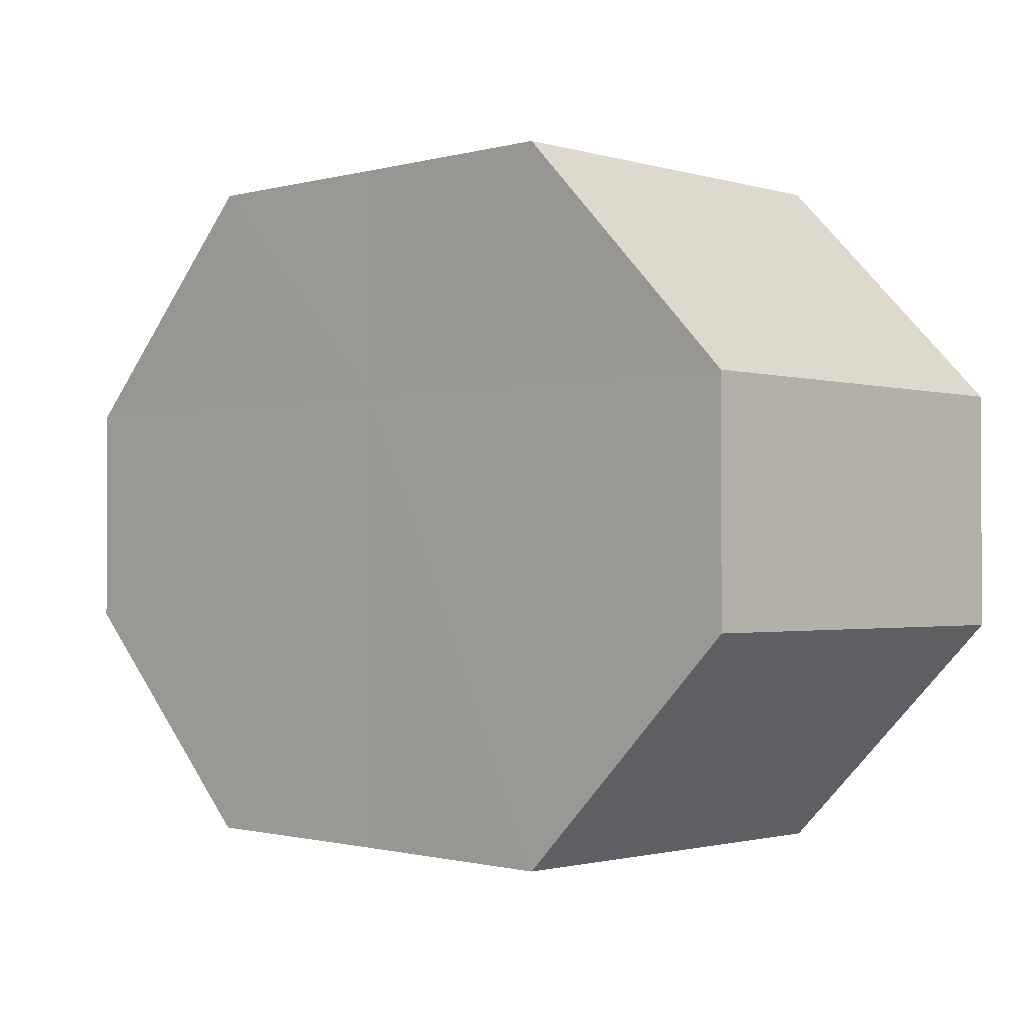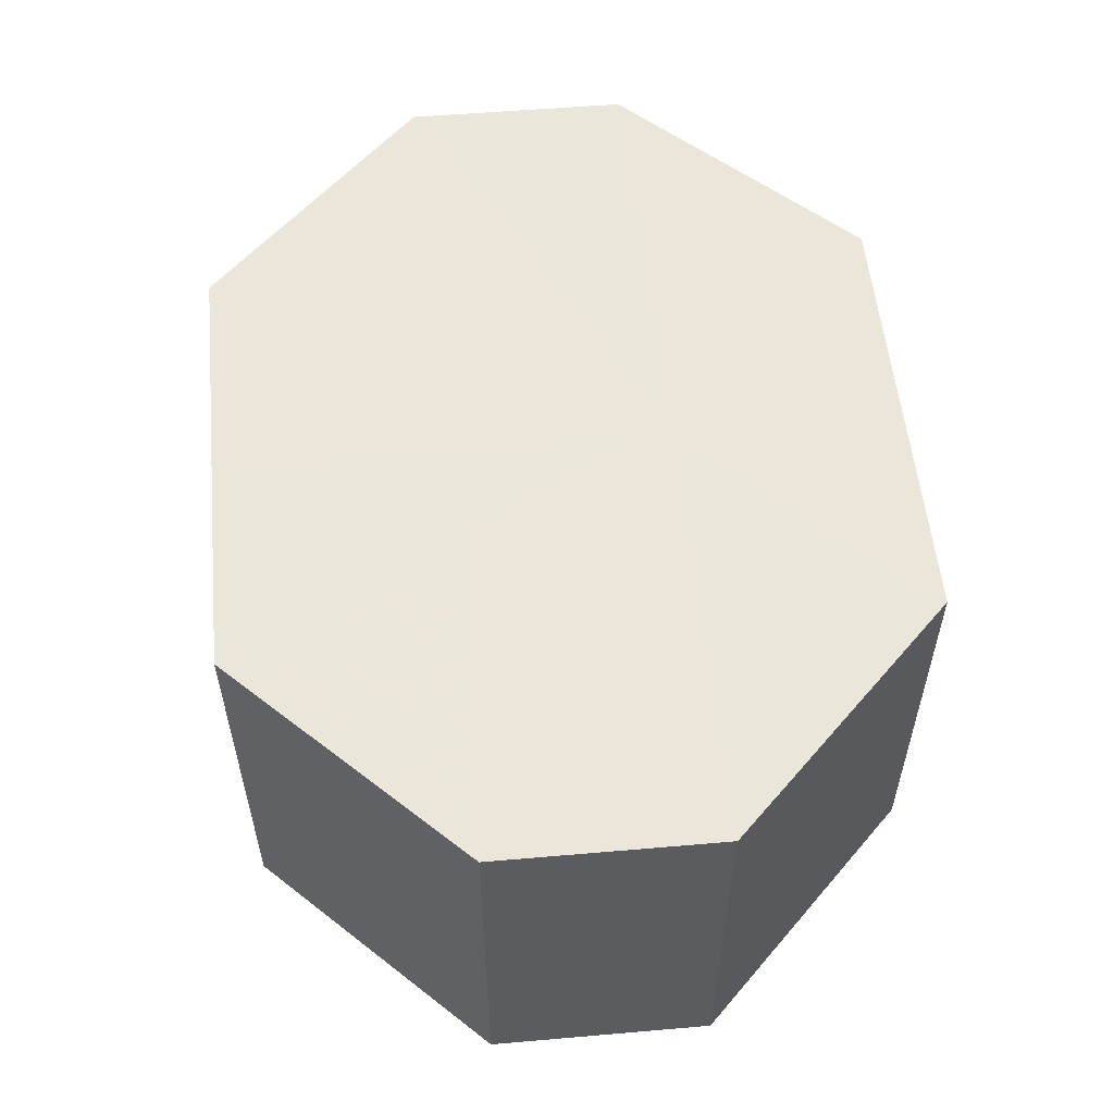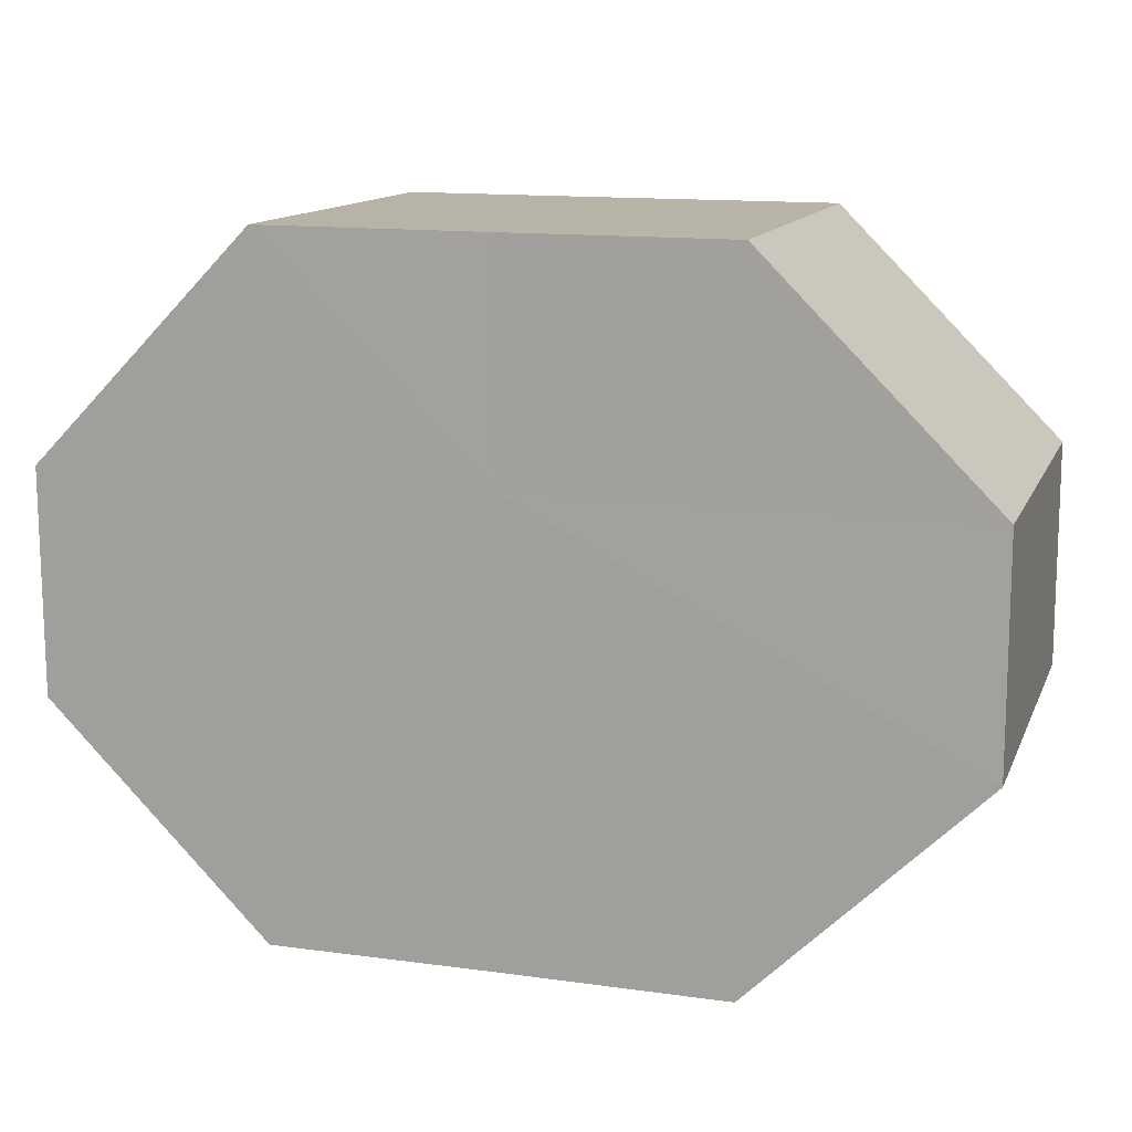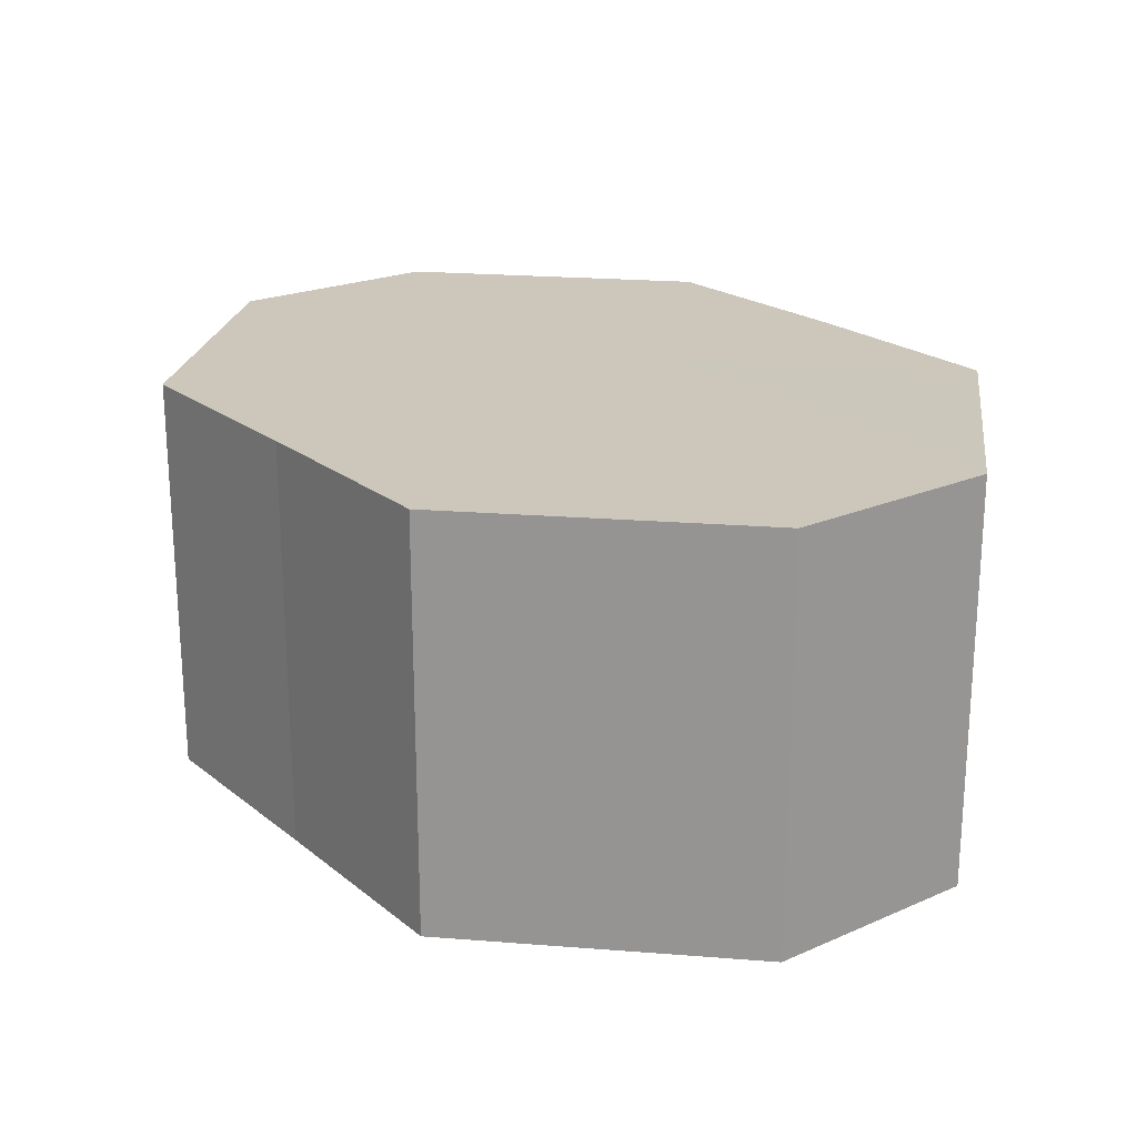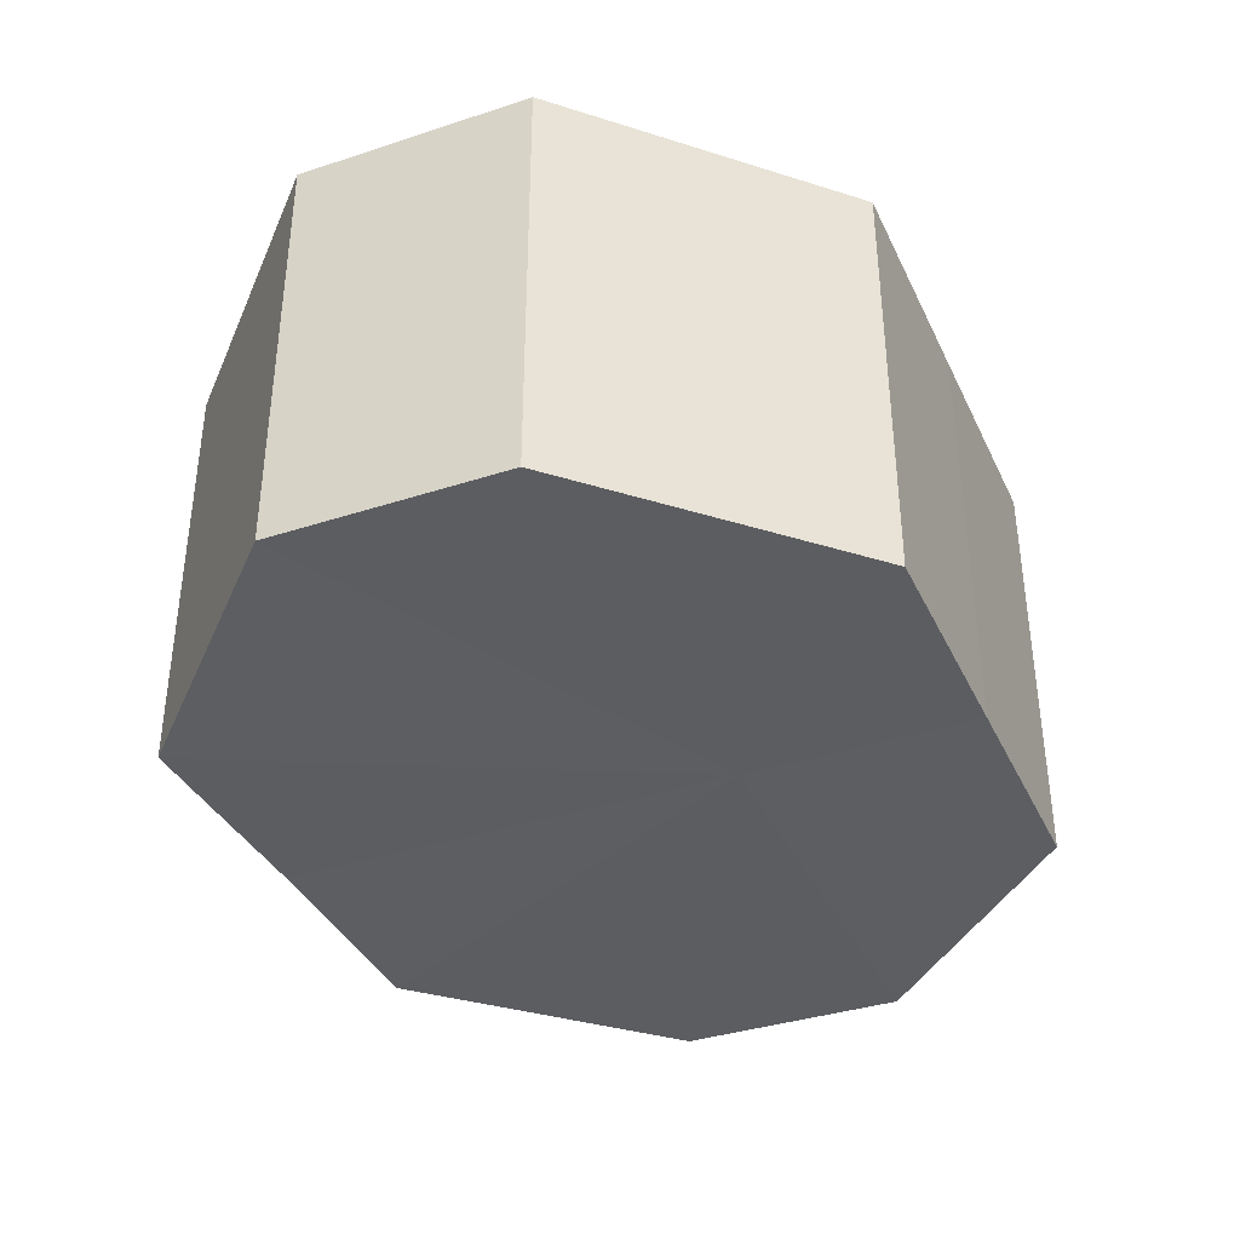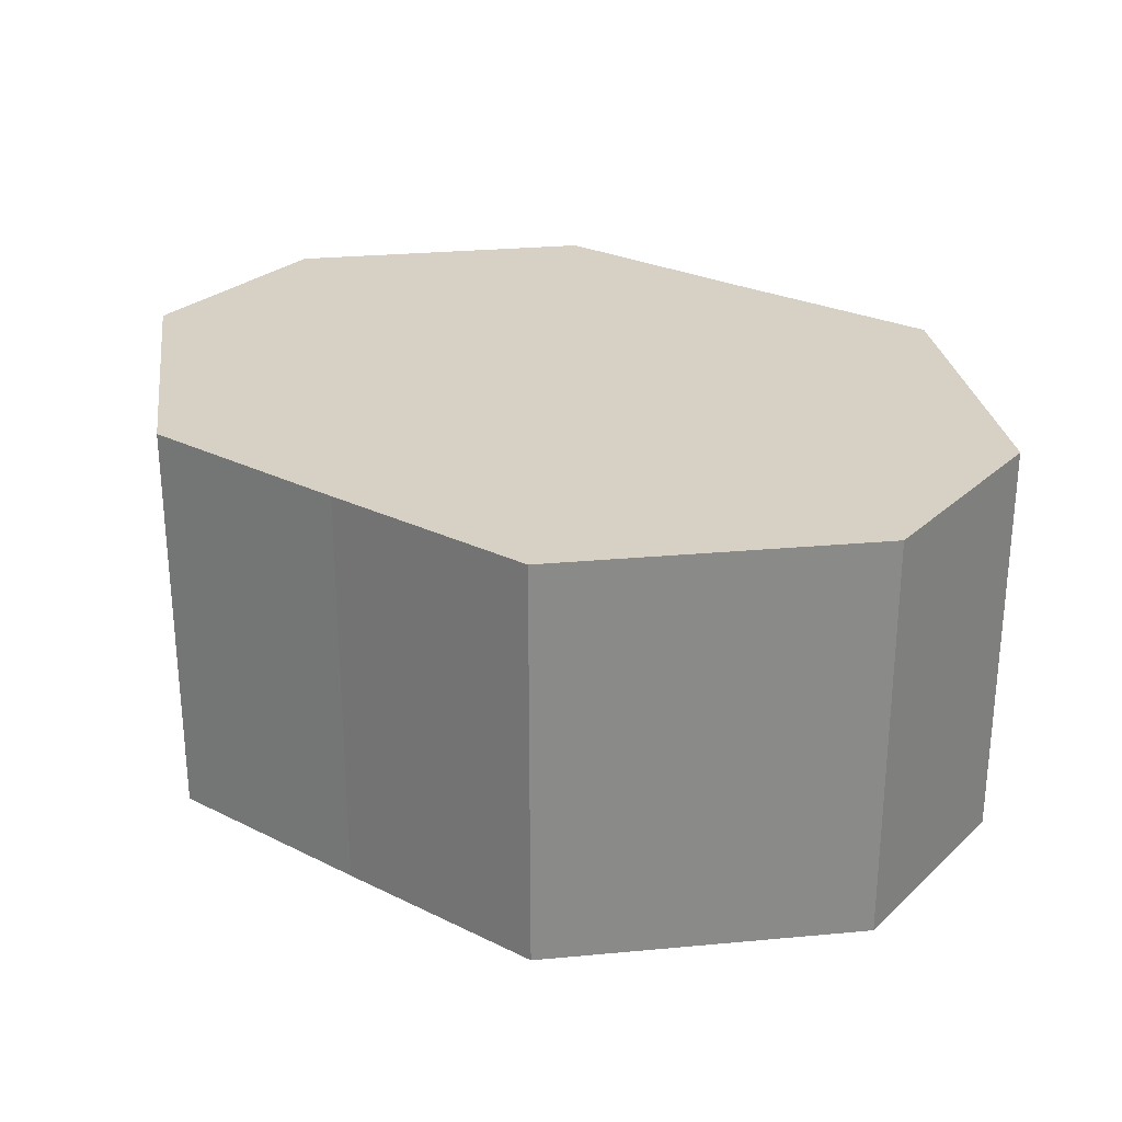
<metadata>
{"format":"obj","ext":"obj","renderer":"f3d","projection":"perspective","resolution":1024,"background":"white","views":[{"elev":-1.1,"azim":44.5,"up":"+Y"},{"elev":55.5,"azim":84.4,"up":"+Z"},{"elev":13.2,"azim":17.1,"up":"+Y"},{"elev":21.5,"azim":53.0,"up":"+Z"},{"elev":-37.1,"azim":113.1,"up":"+Z"},{"elev":27.0,"azim":-143.2,"up":"+Z"}]}
</metadata>
<code>
o 7495
v 2231 1901 7.342
v 2231 1901 7.342
v 2231 1901 7.36
v 2231 1901 7.342
v 2231 1901 7.36
v 2231 1901 7.342
v 2231 1901 7.36
v 2231 1901 7.342
v 2231 1901 7.36
v 2231 1901 7.342
v 2231 1901 7.36
v 2231 1901 7.342
v 2231 1901 7.36
v 2231 1901 7.342
v 2231 1901 7.36
v 2231 1901 7.342
v 2231 1901 7.36
v 2231 1901 7.342
v 2231 1901 7.36
v 2231 1901 7.36
v 2231 1901 7.36
v 2231 1901 7.342
v 2231 1901 7.36
v 2231 1901 7.342
v 2231 1901 7.36
v 2231 1901 7.36
v 2231 1901 7.342
v 2231 1901 7.36
v 2231 1901 7.342
v 2231 1901 7.342
v 2231 1901 7.36
v 2231 1901 7.36
v 2231 1901 7.342
v 2231 1901 7.36
v 2231 1901 7.342
v 2231 1901 7.342
v 2231 1901 7.36
v 2231 1901 7.36
v 2231 1901 7.342
v 2231 1901 7.342
v 2231 1901 7.342
v 2231 1901 7.342
v 2231 1901 7.342
v 2231 1901 7.342
v 2231 1901 7.342
v 2231 1901 7.342
v 2231 1901 7.342
v 2231 1901 7.342
v 2231 1901 7.342
v 2231 1901 7.342
v 2231 1901 7.342
v 2231 1901 7.36
v 2231 1901 7.36
v 2231 1901 7.36
v 2231 1901 7.36
v 2231 1901 7.36
v 2231 1901 7.36
v 2231 1901 7.36
v 2231 1901 7.36
v 2231 1901 7.36
v 2231 1901 7.36
v 2231 1901 7.36
f 1 2 3
f 2 4 5
f 6 1 7
f 4 8 9
f 10 6 11
f 8 12 13
f 14 10 15
f 12 16 17
f 18 14 19
f 16 18 20
f 21 22 23
f 23 24 25
f 26 27 21
f 28 29 26
f 25 30 31
f 32 33 28
f 34 35 32
f 31 36 37
f 38 39 34
f 37 40 38
f 41 42 43
f 41 44 42
f 41 43 45
f 41 46 44
f 41 45 47
f 41 48 46
f 41 47 49
f 41 50 48
f 41 49 51
f 41 51 50
f 52 53 54
f 52 55 53
f 52 54 56
f 52 57 55
f 52 56 58
f 52 59 57
f 52 58 60
f 52 61 59
f 52 60 62
f 52 62 61

</code>
